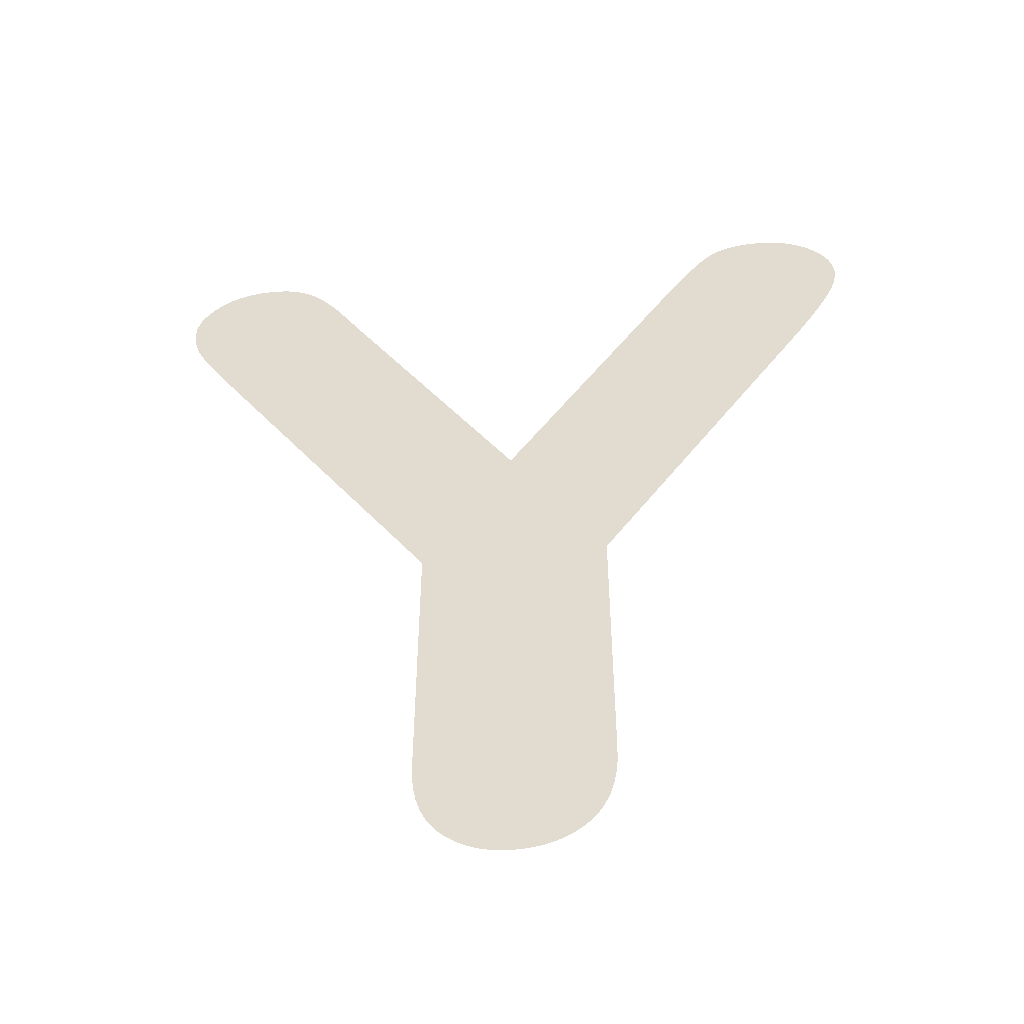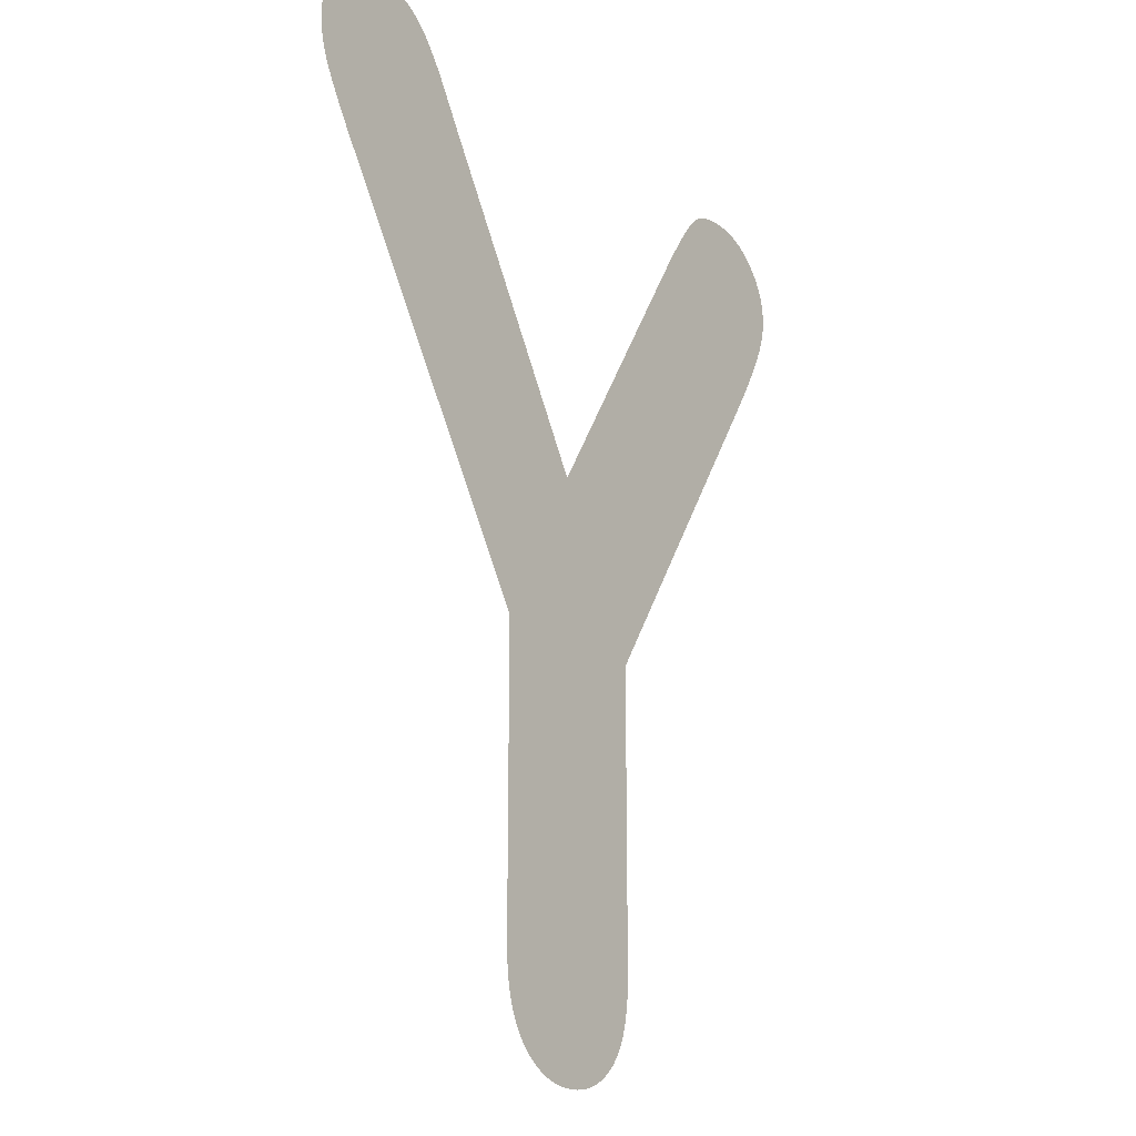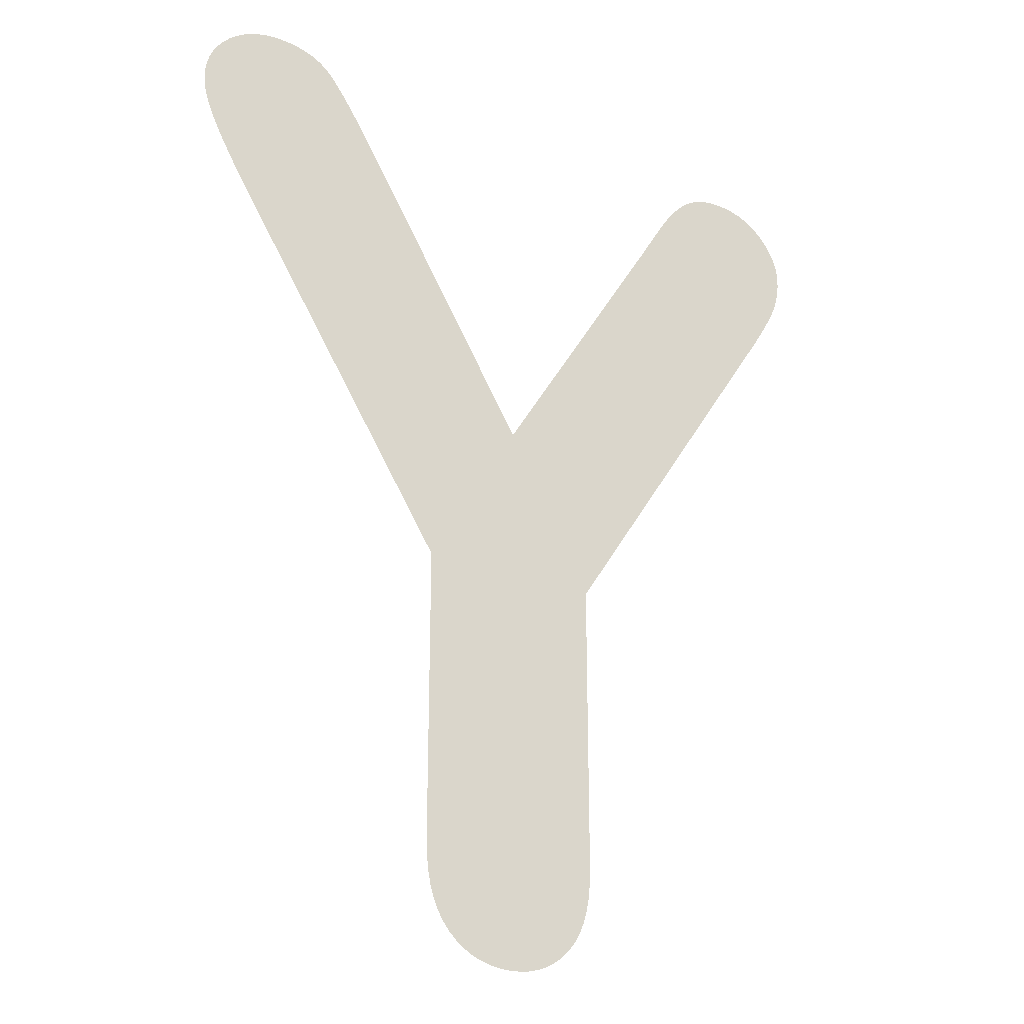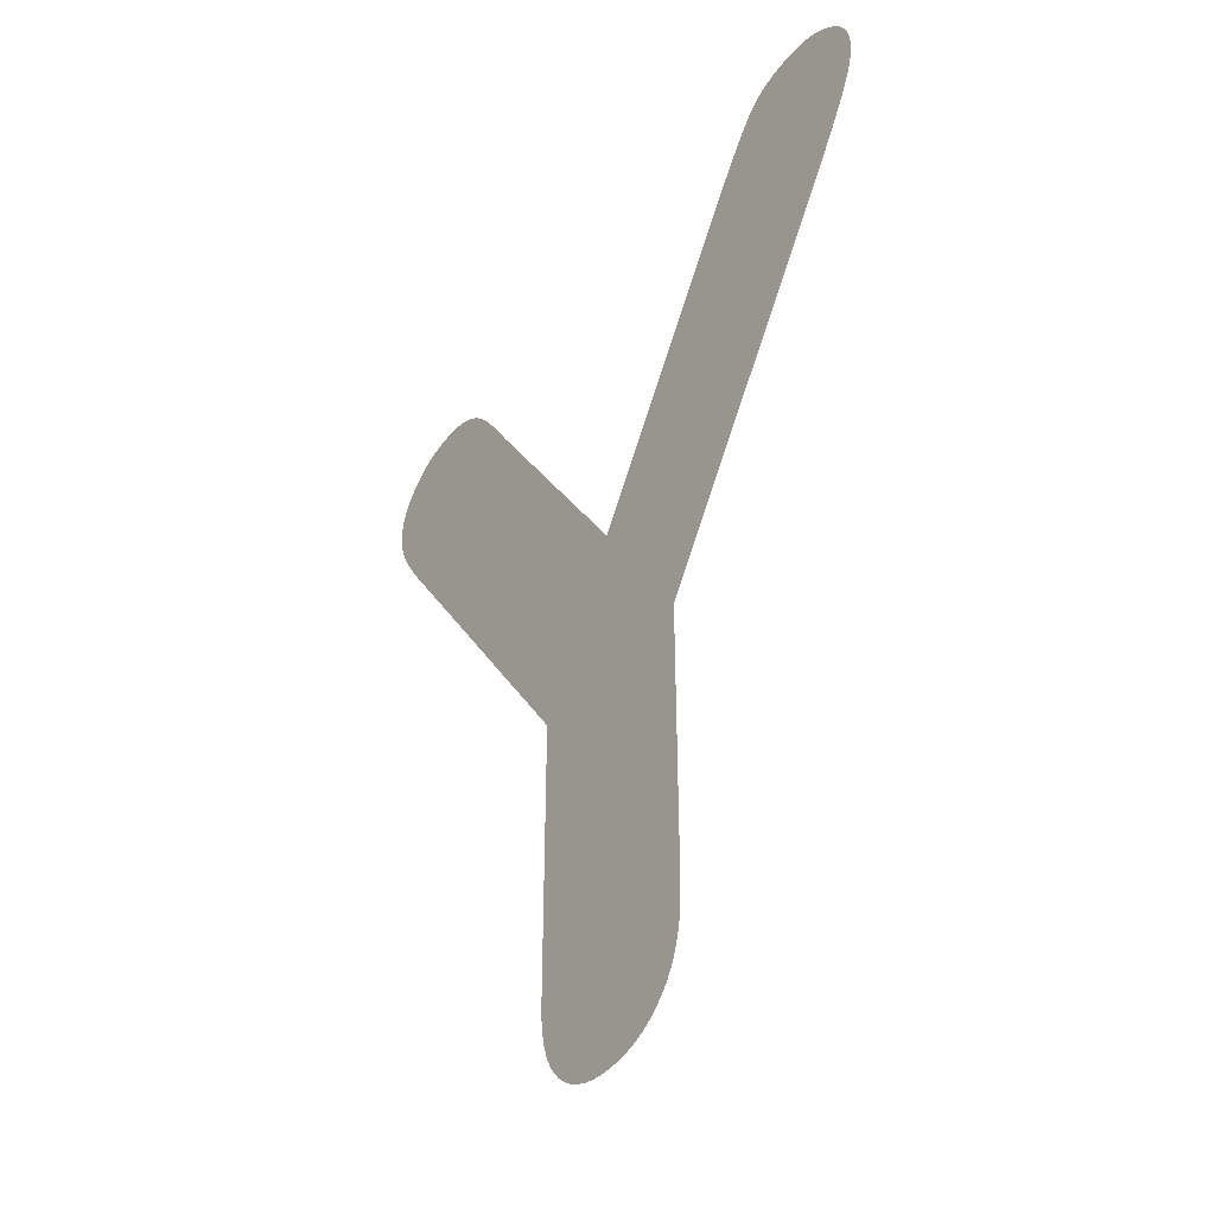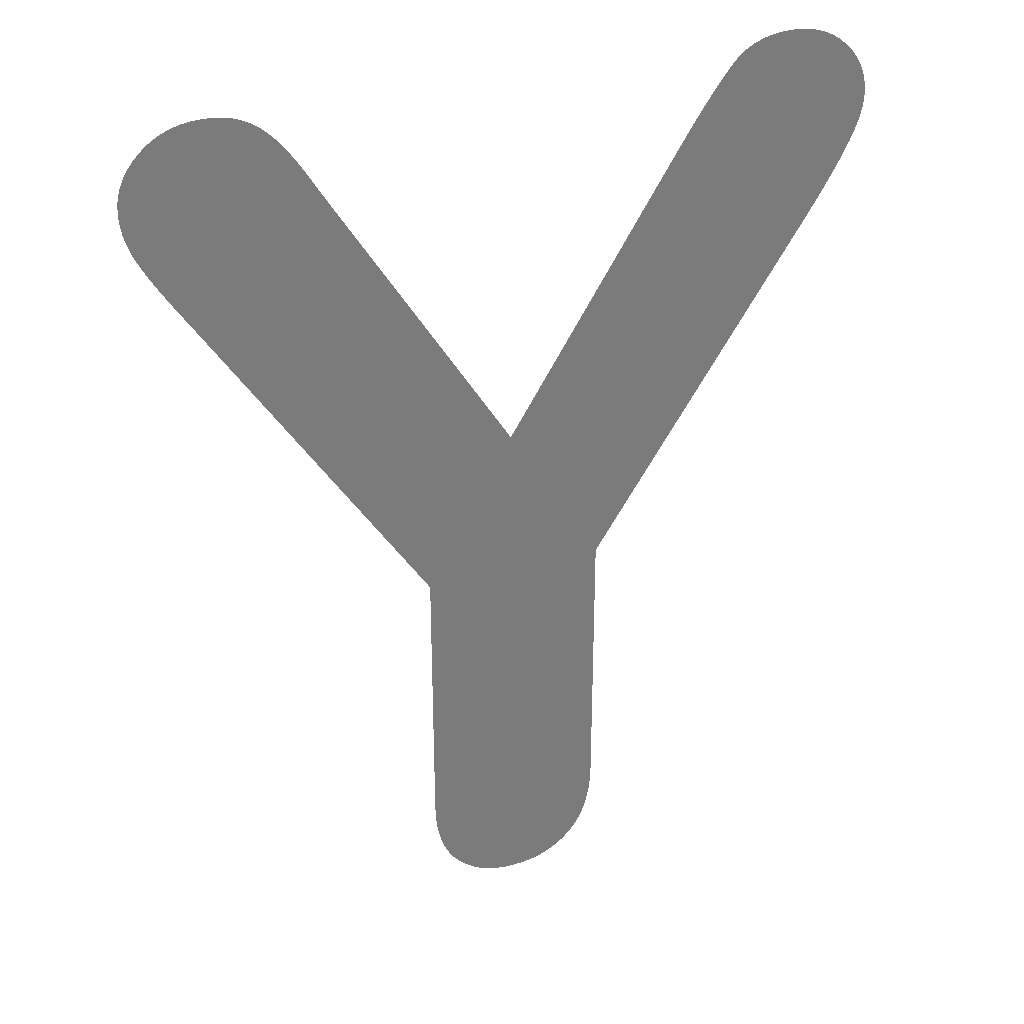
<metadata>
{"format":"obj","ext":"obj","renderer":"f3d","projection":"perspective","resolution":1024,"background":"white","views":[{"elev":-52.4,"azim":-173.3,"up":"+Z"},{"elev":-19.8,"azim":124.7,"up":"+Z"},{"elev":-25.7,"azim":-33.0,"up":"+Z"},{"elev":-43.8,"azim":-125.1,"up":"+Z"},{"elev":32.5,"azim":158.0,"up":"+Z"}]}
</metadata>
<code>
v  -6.362 0 -25.43
v  -6.257 0 -26.41
v  -6.081 0 -27.32
v  -5.834 0 -28.14
v  -5.517 0 -28.88
v  -5.13 0 -29.54
v  -4.672 0 -30.12
v  -4.157 0 -30.62
v  -3.6 0 -31.04
v  -2.999 0 -31.39
v  -2.356 0 -31.65
v  -1.67 0 -31.85
v  -0.9402 0 -31.96
v  -0.168 0 -32
v  0.5936 0 -31.96
v  1.316 0 -31.84
v  1.998 0 -31.65
v  2.642 0 -31.38
v  3.245 0 -31.03
v  3.809 0 -30.6
v  4.334 0 -30.1
v  4.803 0 -29.52
v  5.2 0 -28.86
v  5.525 0 -28.11
v  5.778 0 -27.29
v  5.958 0 -26.4
v  6.066 0 -25.42
v  6.102 0 -24.36
v  6.102 -0 -4.728
v  21.59 -0 19.04
v  22.12 -0 19.85
v  22.6 -0 20.6
v  23.04 -0 21.3
v  23.43 -0 21.96
v  23.78 -0 22.56
v  24.08 -0 23.1
v  24.33 -0 23.6
v  24.54 -0 24.07
v  24.72 -0 24.54
v  24.87 -0 25.01
v  24.98 -0 25.48
v  25.06 -0 25.95
v  25.11 -0 26.42
v  25.13 -0 26.89
v  25.1 -0 27.46
v  25 -0 28.01
v  24.84 -0 28.54
v  24.61 -0 29.05
v  24.32 -0 29.54
v  23.97 -0 30.01
v  23.55 -0 30.46
v  23.08 -0 30.87
v  22.58 -0 31.21
v  22.05 -0 31.5
v  21.48 -0 31.72
v  20.89 -0 31.87
v  20.26 -0 31.97
v  19.6 -0 32
v  19.18 -0 31.99
v  18.77 -0 31.96
v  18.39 -0 31.9
v  18.02 -0 31.82
v  17.67 -0 31.72
v  17.34 -0 31.6
v  17.03 -0 31.45
v  16.73 -0 31.29
v  16.44 -0 31.1
v  16.16 -0 30.89
v  15.89 -0 30.67
v  15.62 -0 30.42
v  15.36 -0 30.16
v  15.11 -0 29.87
v  14.87 -0 29.57
v  14.63 -0 29.27
v  14.4 -0 28.96
v  14.17 -0 28.64
v  13.95 -0 28.32
v  13.74 -0 27.99
v  13.53 -0 27.66
v  11.76 -0 24.75
v  0.0836 -0 6
v  -11.46 -0 24.75
v  -12.19 -0 25.93
v  -12.87 -0 27
v  -13.49 -0 27.94
v  -14.06 -0 28.77
v  -14.58 -0 29.48
v  -15.04 -0 30.07
v  -15.45 -0 30.55
v  -15.85 -0 30.93
v  -16.31 -0 31.26
v  -16.81 -0 31.53
v  -17.37 -0 31.73
v  -17.98 -0 31.88
v  -18.64 -0 31.97
v  -19.35 -0 32
v  -20.03 -0 31.97
v  -20.68 -0 31.87
v  -21.3 -0 31.71
v  -21.89 -0 31.49
v  -22.45 -0 31.2
v  -22.97 -0 30.85
v  -23.46 -0 30.44
v  -23.9 -0 29.98
v  -24.28 -0 29.5
v  -24.58 -0 28.99
v  -24.82 -0 28.46
v  -24.99 -0 27.91
v  -25.09 -0 27.33
v  -25.13 -0 26.72
v  -25.11 -0 26.34
v  -25.06 -0 25.94
v  -24.98 -0 25.52
v  -24.86 -0 25.08
v  -24.71 -0 24.62
v  -24.52 -0 24.14
v  -24.31 -0 23.64
v  -24.05 -0 23.11
v  -23.74 -0 22.51
v  -23.39 -0 21.87
v  -22.99 -0 21.16
v  -22.54 -0 20.4
v  -22.04 -0 19.58
v  -21.5 -0 18.7
v  -6.398 -0 -4.728
v  -6.398 0 -24.36
g Object001
f 21 22 23
f 46 47 48
f 45 46 48
f 45 48 49
f 44 45 49
f 43 44 49
f 43 49 50
f 42 43 50
f 42 50 51
f 42 51 52
f 42 52 53
f 42 53 54
f 42 54 55
f 42 55 56
f 41 42 56
f 41 56 57
f 41 57 58
f 41 58 59
f 41 59 60
f 41 60 61
f 41 61 62
f 41 62 63
f 41 63 64
f 41 64 65
f 41 65 66
f 41 66 67
f 41 67 68
f 41 68 69
f 40 41 69
f 40 69 70
f 40 70 71
f 39 40 71
f 39 71 72
f 38 39 72
f 38 72 73
f 37 38 73
f 37 73 74
f 36 37 74
f 36 74 75
f 36 75 76
f 35 36 76
f 35 76 77
f 35 77 78
f 34 35 78
f 34 78 79
f 33 34 79
f 32 33 79
f 31 32 79
f 30 31 79
f 30 79 80
f 29 30 80
f 89 90 91
f 89 91 92
f 89 92 93
f 89 93 94
f 88 89 94
f 88 94 95
f 88 95 96
f 87 88 96
f 87 96 97
f 87 97 98
f 87 98 99
f 87 99 100
f 87 100 101
f 87 101 102
f 87 102 103
f 87 103 104
f 87 104 105
f 87 105 106
f 87 106 107
f 87 107 108
f 87 108 109
f 87 109 110
f 87 110 111
f 87 111 112
f 87 112 113
f 87 113 114
f 87 114 115
f 87 115 116
f 87 116 117
f 86 87 117
f 86 117 118
f 86 118 119
f 85 86 119
f 85 119 120
f 84 85 120
f 84 120 121
f 84 121 122
f 83 84 122
f 83 122 123
f 82 83 123
f 82 123 124
f 82 124 125
f 81 82 125
f 81 125 126
f 80 81 126
f 80 126 1
f 80 1 2
f 80 2 3
f 80 3 4
f 80 4 5
f 80 5 6
f 80 6 7
f 80 7 8
f 80 8 9
f 80 9 10
f 80 10 11
f 80 11 12
f 80 12 13
f 80 13 14
f 80 14 15
f 29 80 15
f 28 29 15
f 27 28 15
f 26 27 15
f 25 26 15
f 24 25 15
f 24 15 16
f 24 16 17
f 24 17 18
f 24 18 19
f 24 19 20
f 23 24 20
f 21 23 20

</code>
